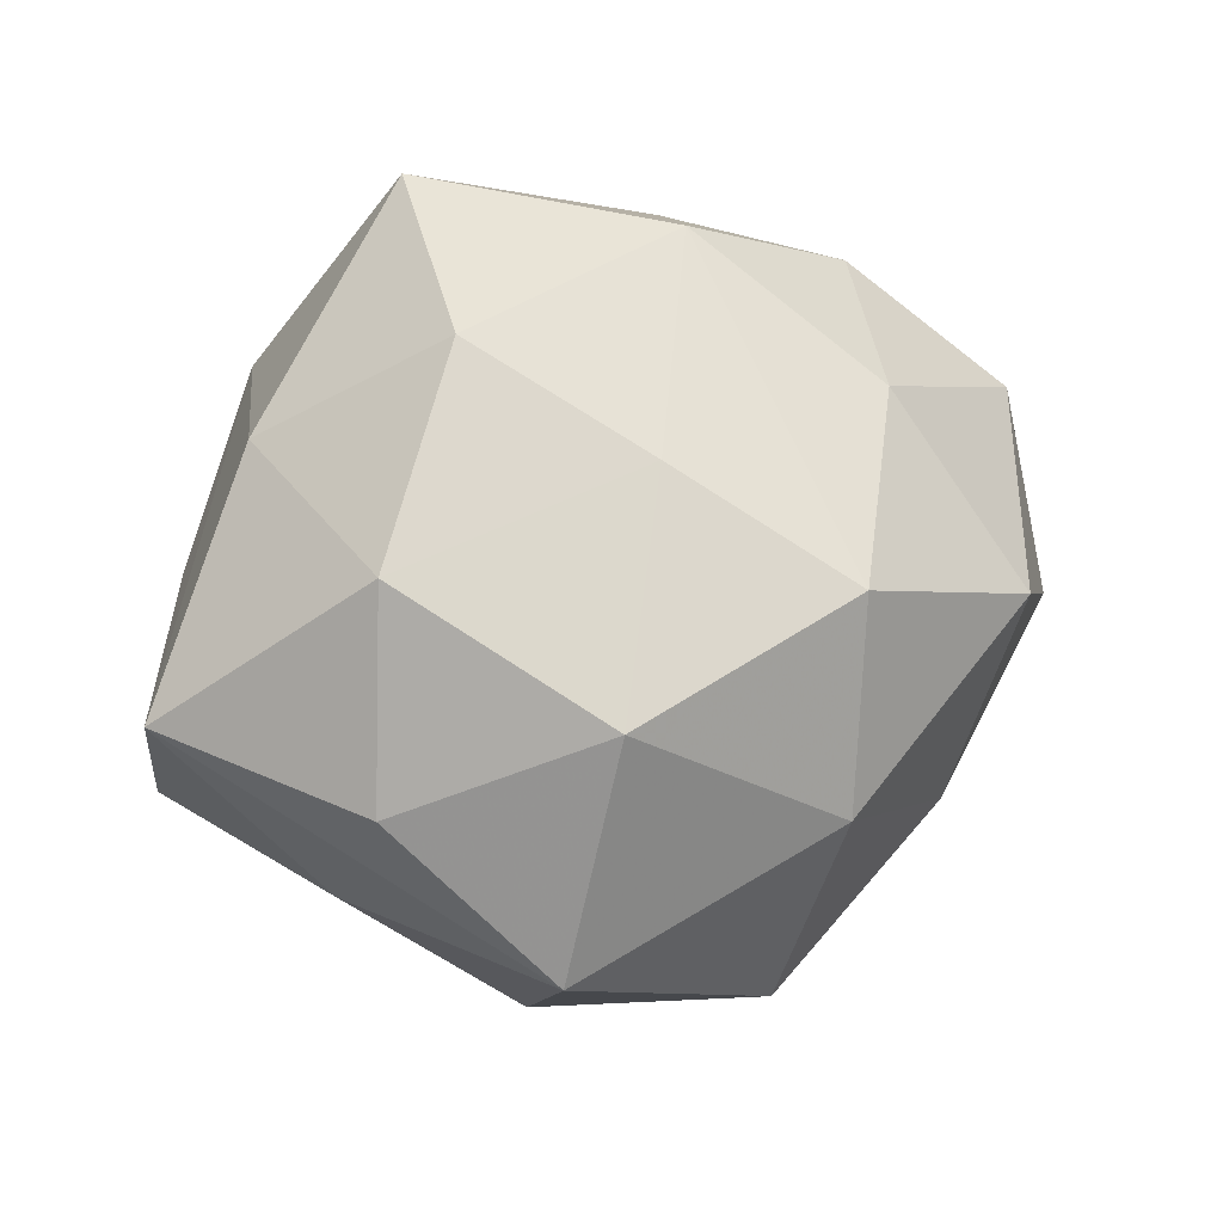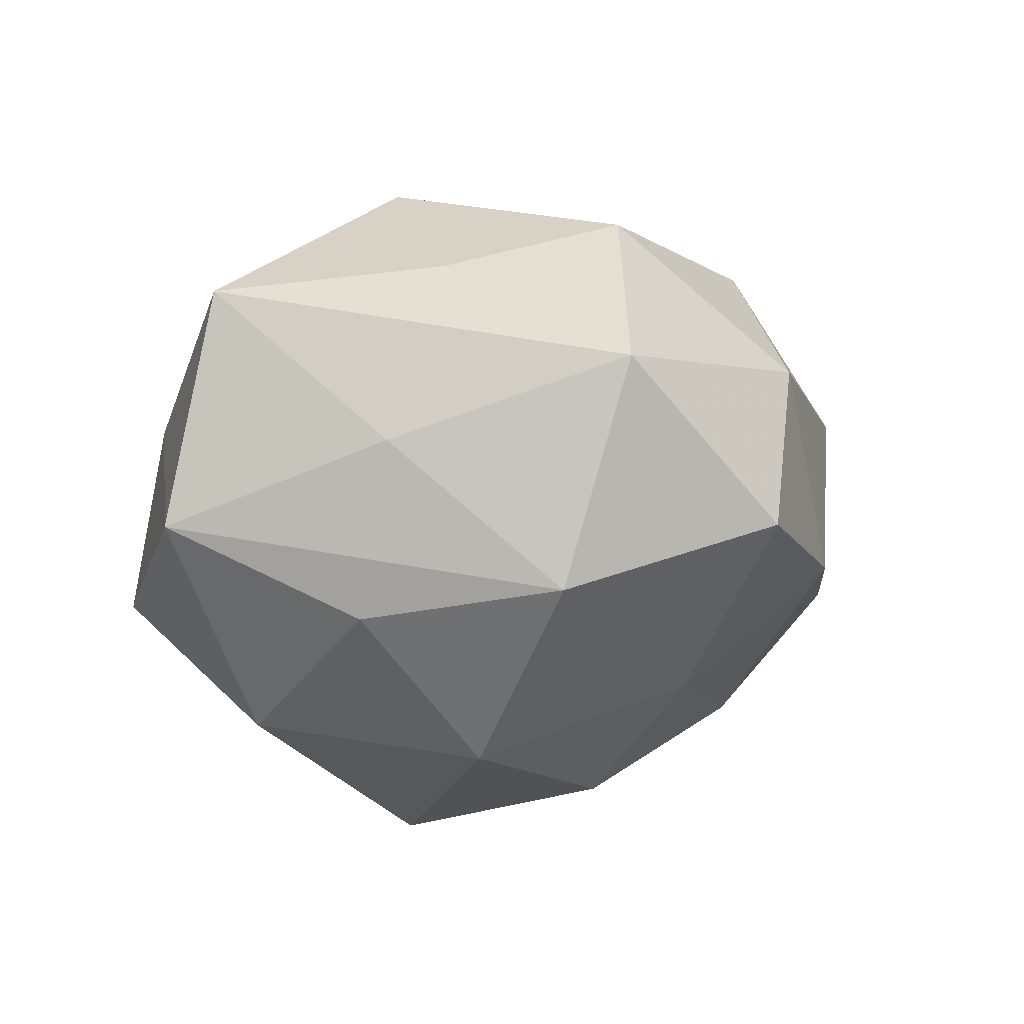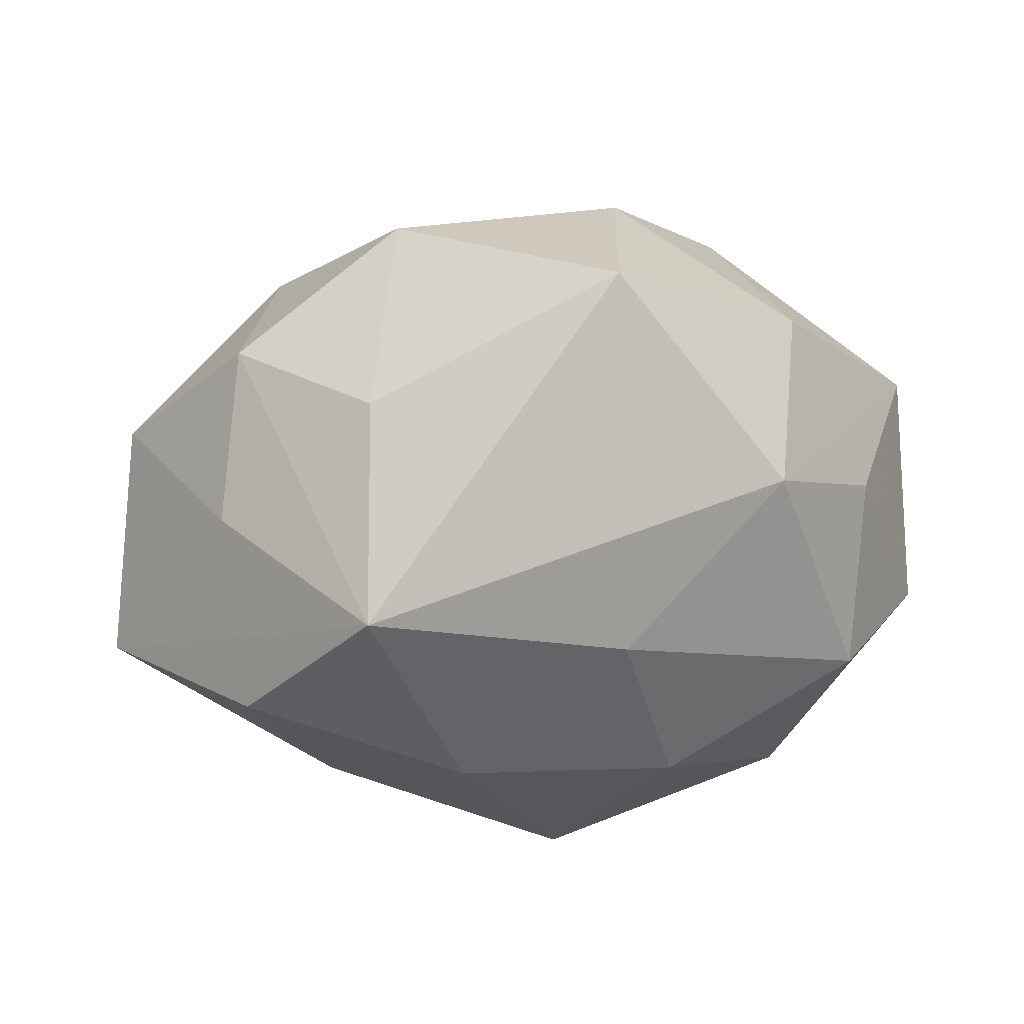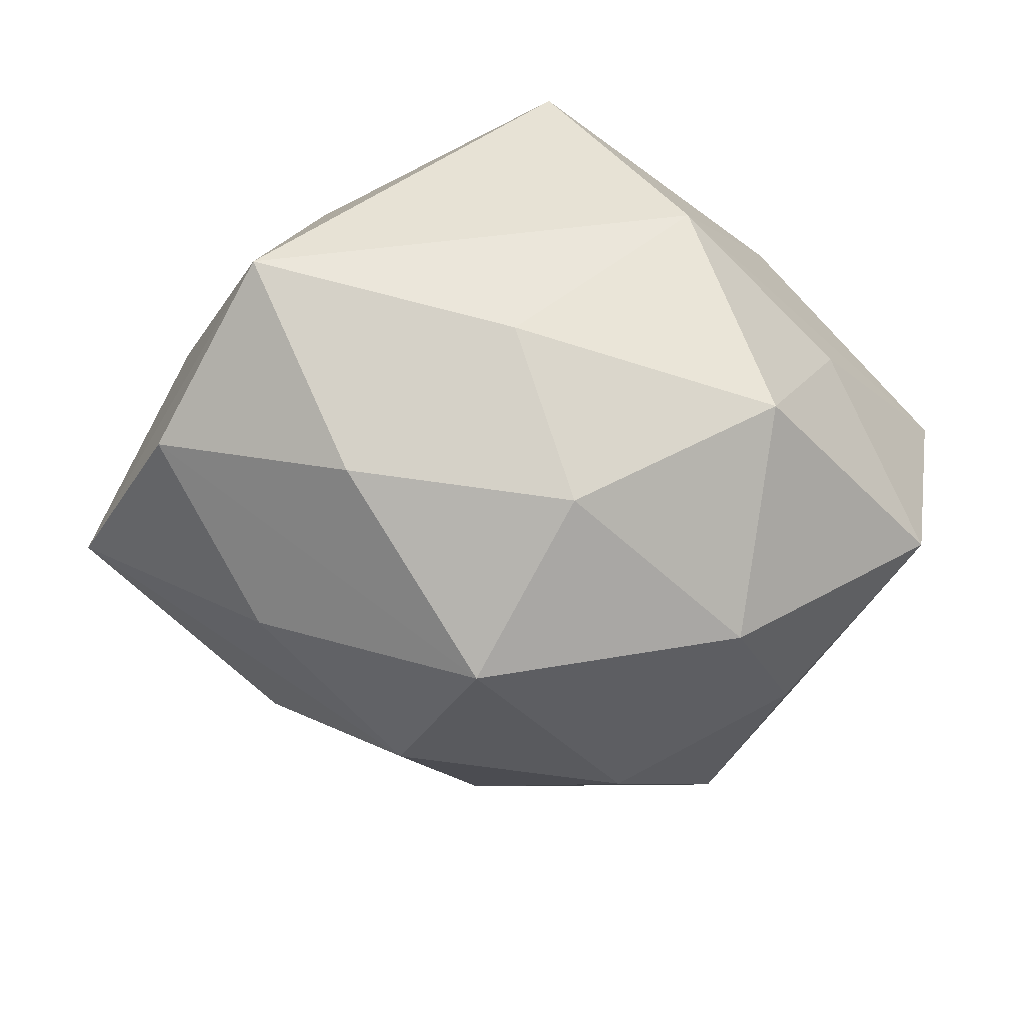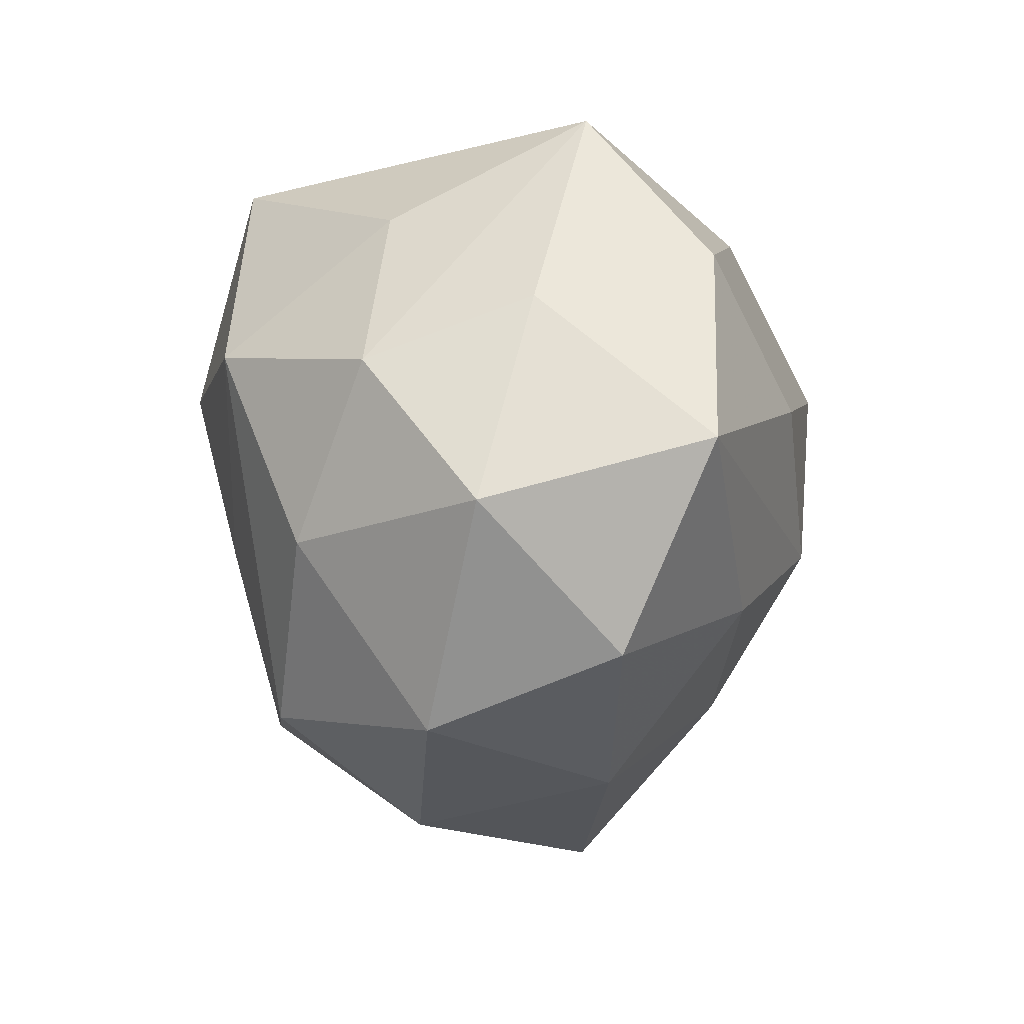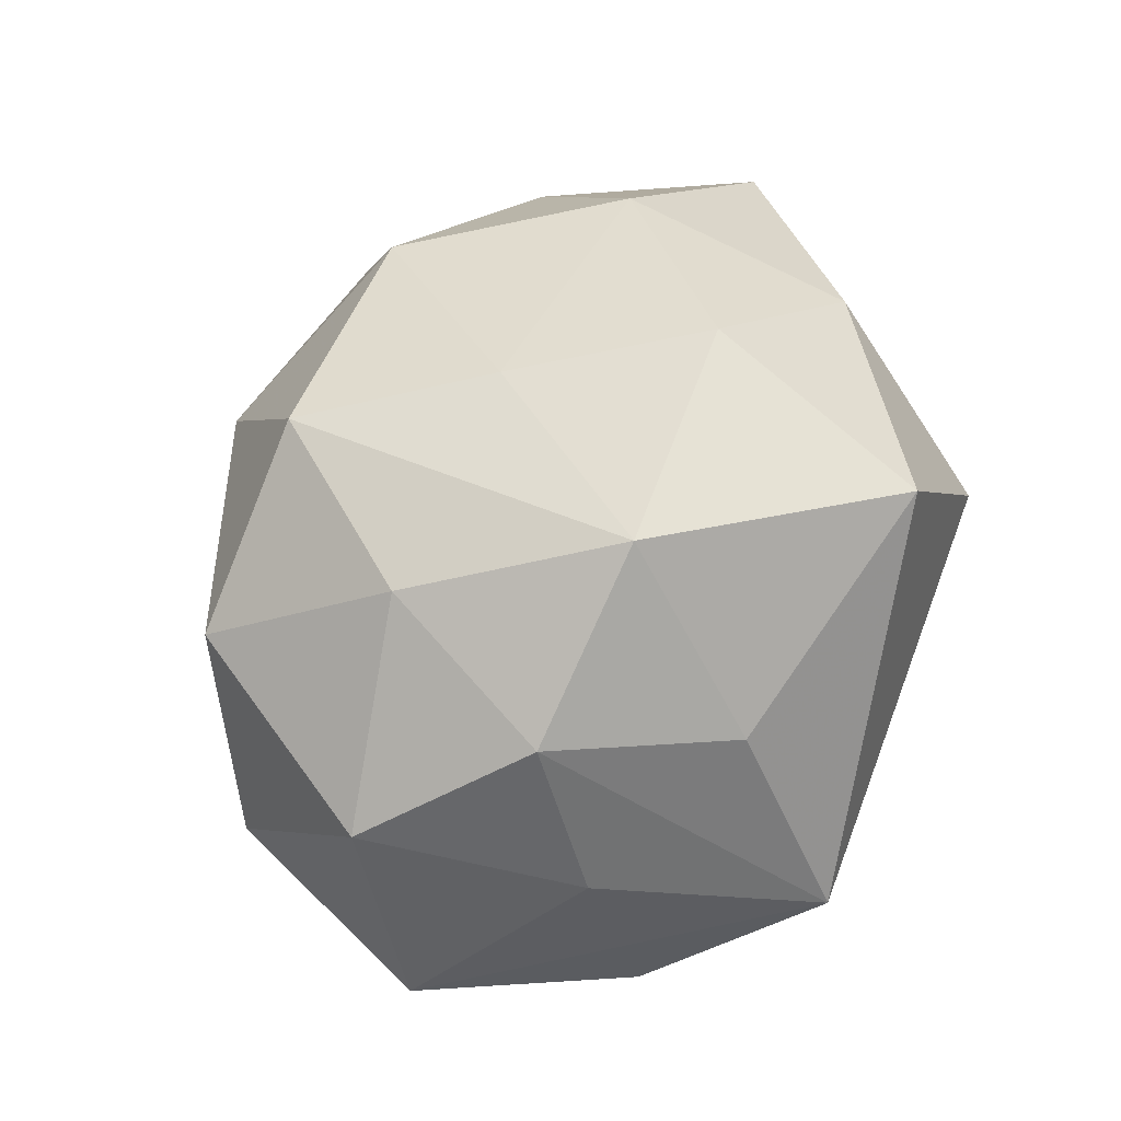
<metadata>
{"format":"obj","ext":"obj","renderer":"f3d","projection":"perspective","resolution":1024,"background":"white","views":[{"elev":58.4,"azim":-32.6,"up":"+Z"},{"elev":-15.8,"azim":-54.7,"up":"+Z"},{"elev":9.5,"azim":163.4,"up":"+Z"},{"elev":47.4,"azim":-173.0,"up":"+Y"},{"elev":-7.3,"azim":81.0,"up":"+Y"},{"elev":55.8,"azim":111.2,"up":"+Z"}]}
</metadata>
<code>
v 0.01519 0.02741 -0.02491
v -0.02593 -0.005114 0.03088
v -0.009167 0.02731 -0.02624
v -0.0009161 0.03602 -0.01001
v -0.03548 -0.01911 0.01582
v 0.01952 -0.03575 -0.0091
v -0.0003143 0.01167 -0.03866
v -0.0354 0.02179 0.004276
v 0.02752 -0.01022 0.0267
v 0.001844 -0.02633 -0.02529
v -0.01434 -0.02832 0.0257
v -0.04849 0.002457 0.01362
v 0.04187 -0.02297 -0.006149
v -0.02778 0.01254 -0.03036
v 0.02507 0.02649 0.01655
v 0.04615 -0.007592 0.009779
v -0.00696 -0.0439 -0.01097
v 0.02827 0.03796 -0.005134
v 0.0395 0.01528 0.002721
v 0.009161 -0.008773 -0.03477
v -0.02923 0.0317 -0.01412
v 0.002185 -0.008808 0.03223
v -0.02661 0.01964 0.02357
v 0.02545 0.005944 -0.0292
v 0.02651 -0.01679 -0.02296
v 0.03795 0.02072 -0.01729
v 0.03603 0.008461 0.02057
v -0.04732 0.009558 -0.0118
v 0.003289 -0.04047 0.01028
v -0.007819 0.01097 0.03648
v -1.103e-05 0.03496 0.03063
v -0.03901 -0.0145 -0.004134
v 0.03141 -0.03046 0.0129
v 0.01215 -0.02837 0.02731
v -0.01577 -0.009938 -0.03472
v -0.01799 0.03815 0.008061
v -0.03393 -0.007073 -0.02181
v -0.0273 -0.03807 0.004036
v 0.0495 -0.001044 -0.0146
v -0.02609 -0.02841 -0.02002
v 0.01831 0.01162 0.03444
f 38 40 17
f 25 20 39
f 39 13 25
f 13 6 25
f 15 18 31
f 15 27 18
f 31 41 15
f 15 41 27
f 39 18 19
f 18 27 19
f 16 13 39
f 39 19 16
f 16 19 27
f 17 40 10
f 20 25 10
f 10 6 17
f 10 25 6
f 35 37 14
f 40 37 35
f 20 10 35
f 35 10 40
f 28 21 14
f 14 37 28
f 12 8 28
f 28 8 21
f 28 37 40
f 31 18 36
f 21 8 36
f 36 8 12
f 29 38 17
f 17 6 29
f 30 41 31
f 11 29 34
f 38 29 11
f 4 36 18
f 21 36 4
f 39 20 24
f 26 18 39
f 26 1 18
f 39 24 26
f 13 16 33
f 34 29 33
f 33 6 13
f 33 29 6
f 27 41 9
f 9 16 27
f 9 41 34
f 34 33 9
f 9 33 16
f 40 38 32
f 32 28 40
f 32 38 12
f 12 28 32
f 31 36 23
f 23 36 12
f 23 30 31
f 12 2 23
f 2 30 23
f 34 41 22
f 41 30 22
f 22 11 34
f 22 30 2
f 2 11 22
f 5 2 12
f 5 11 2
f 12 38 5
f 38 11 5
f 21 4 3
f 14 21 3
f 18 1 3
f 3 4 18
f 7 24 20
f 7 3 1
f 1 26 7
f 7 26 24
f 14 3 7
f 7 35 14
f 20 35 7

</code>
